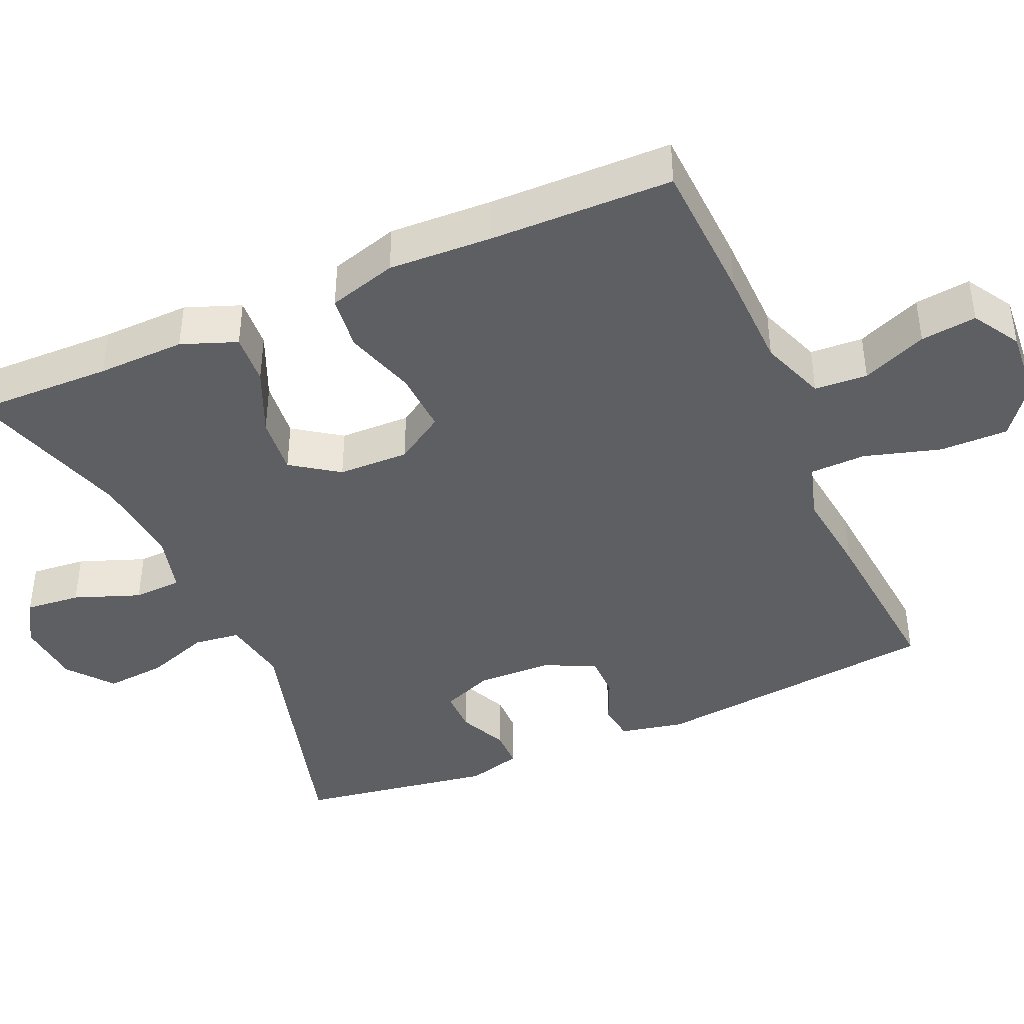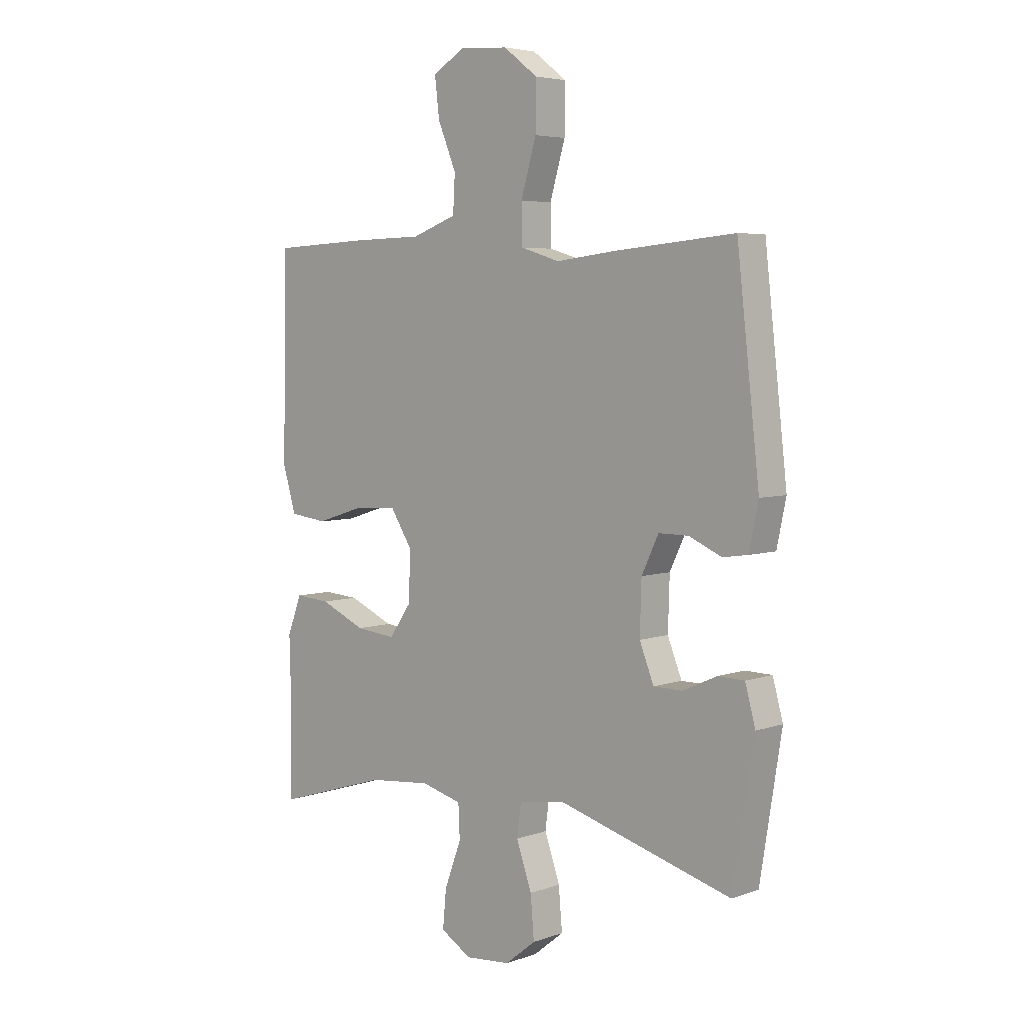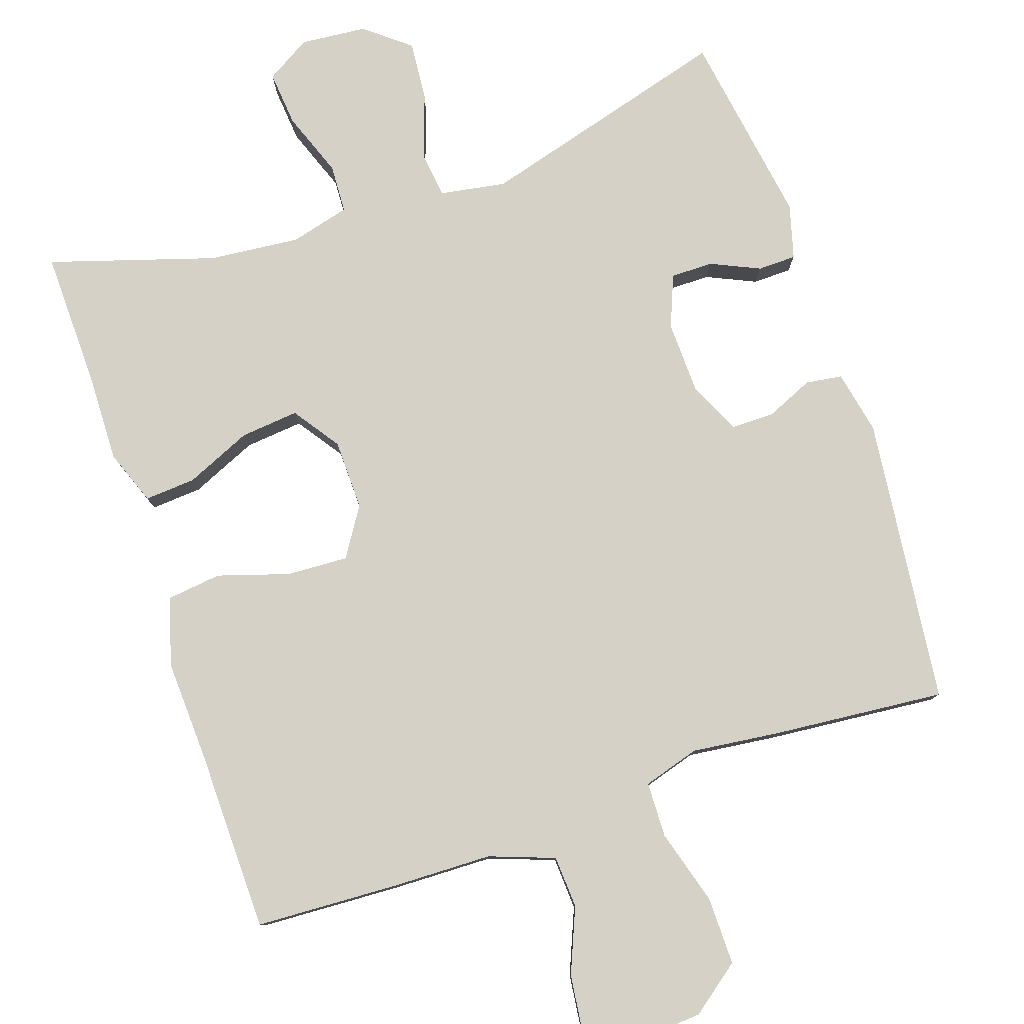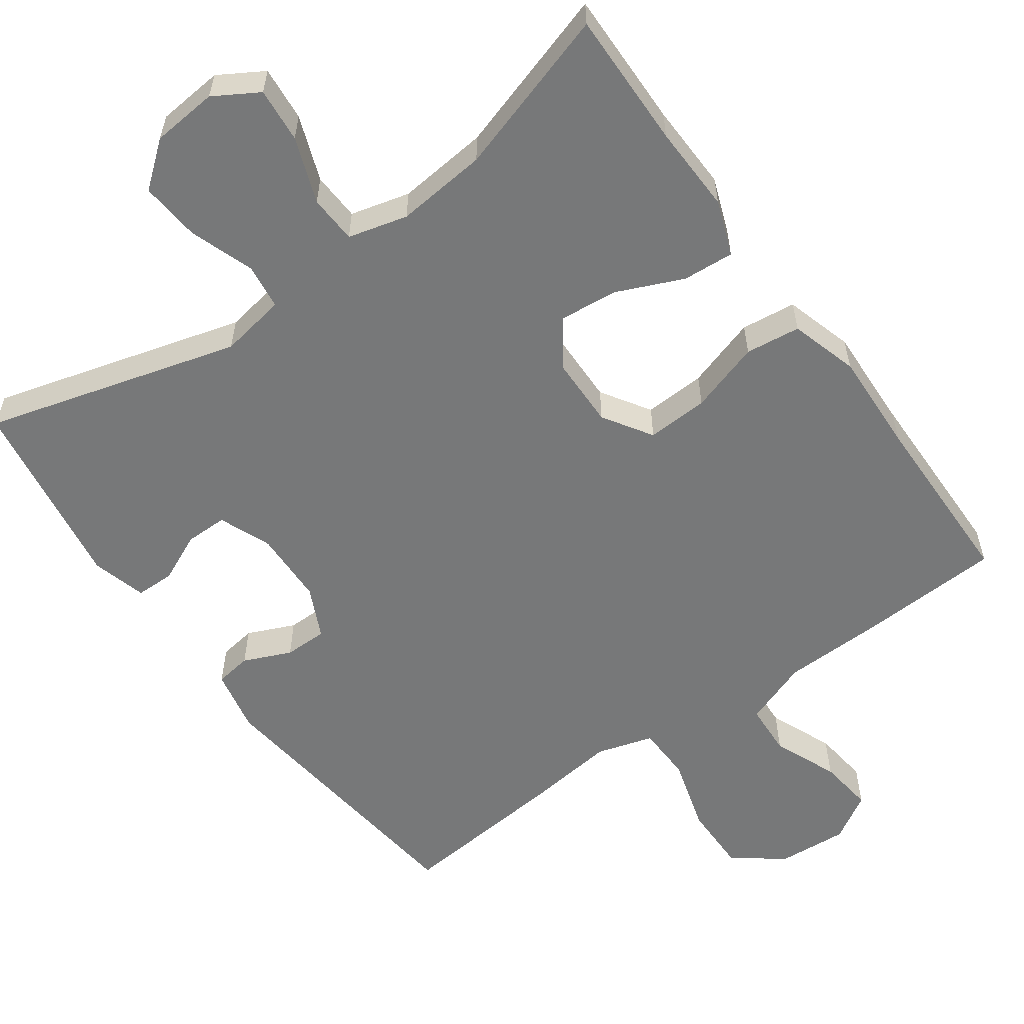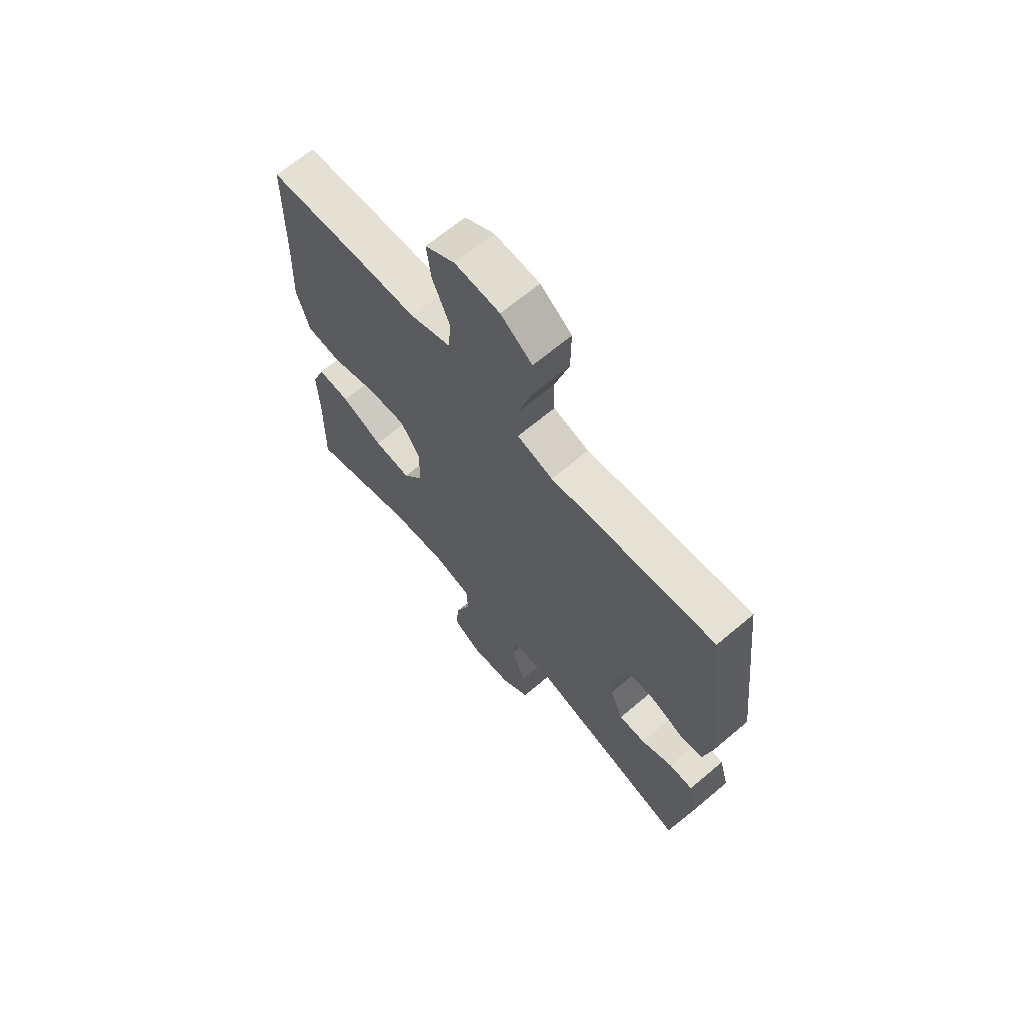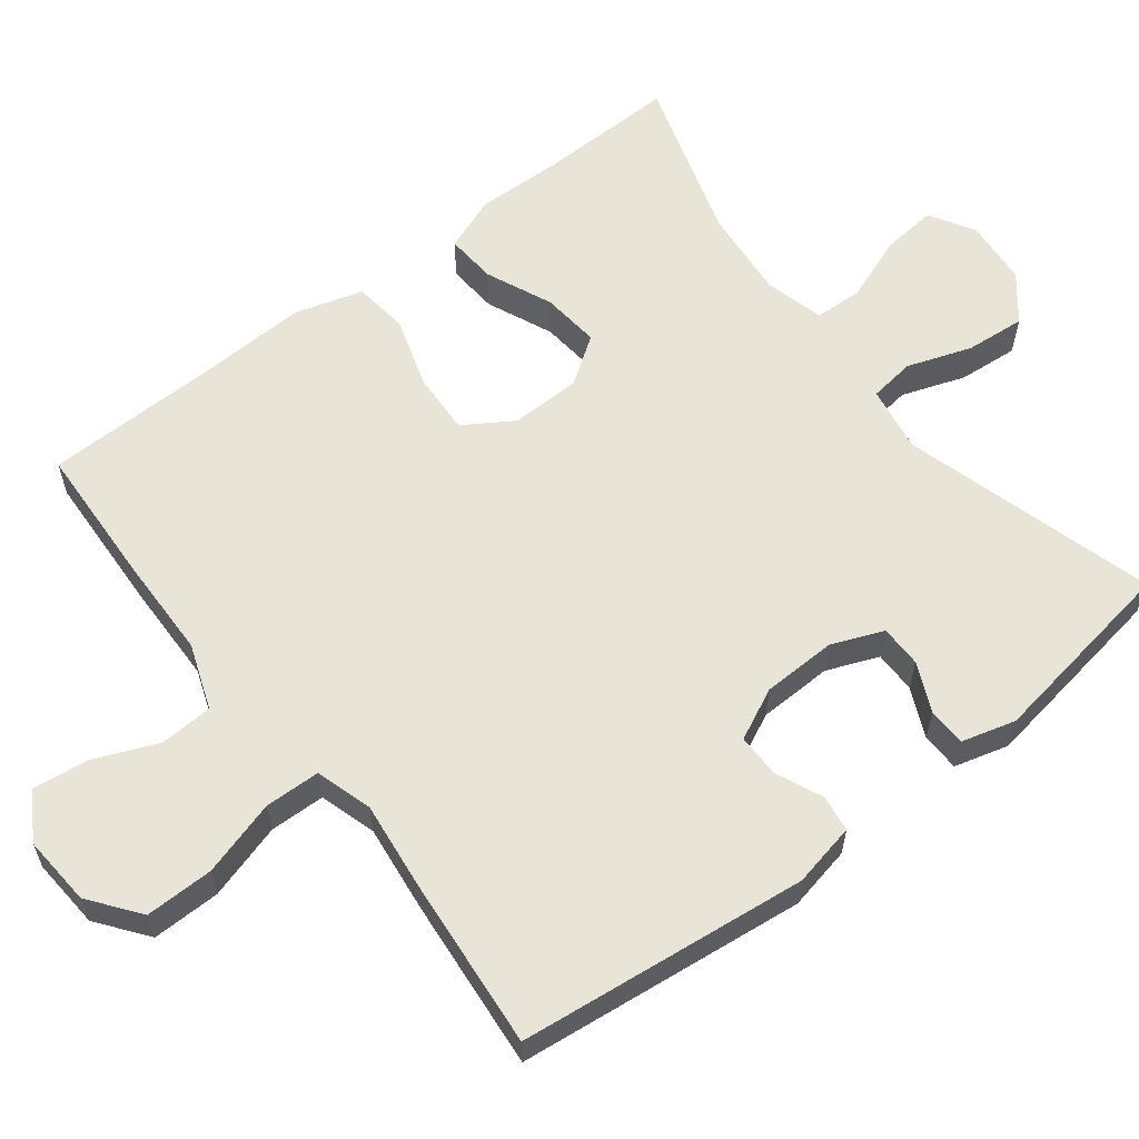
<metadata>
{"format":"obj","ext":"obj","renderer":"f3d","projection":"perspective","resolution":1024,"background":"white","views":[{"elev":-41.7,"azim":-66.3,"up":"+Y"},{"elev":5.1,"azim":42.6,"up":"+Z"},{"elev":79.6,"azim":-18.6,"up":"+Y"},{"elev":-57.4,"azim":-144.2,"up":"+Y"},{"elev":66.8,"azim":49.8,"up":"+Z"},{"elev":60.1,"azim":52.3,"up":"+Y"}]}
</metadata>
<code>
v 0.5 0.07 -0.5
v 0.158 0.07 -0.403
v 0.069 0.07 -0.418
v 0.061 0.07 -0.48
v 0.091 0.07 -0.566
v 0.098 0.07 -0.647
v 0.038 0.07 -0.695
v -0.051 0.07 -0.703
v -0.111 0.07 -0.667
v -0.104 0.07 -0.593
v -0.071 0.07 -0.505
v -0.074 0.07 -0.44
v -0.154 0.07 -0.419
v -0.277 0.07 -0.431
v -0.5 0.07 -0.5
v -0.496 0.07 -0.314
v -0.499 0.07 -0.196
v -0.471 0.07 -0.122
v -0.402 0.07 -0.127
v -0.313 0.07 -0.166
v -0.234 0.07 -0.174
v -0.19 0.07 -0.111
v -0.188 0.07 -0.016
v -0.23 0.07 0.05
v -0.313 0.07 0.046
v -0.409 0.07 0.016
v -0.483 0.07 0.025
v -0.51 0.07 0.117
v -0.504 0.07 0.255
v -0.5 0.07 0.5
v -0.307 0.07 0.509
v -0.171 0.07 0.512
v -0.083 0.07 0.544
v -0.079 0.07 0.615
v -0.115 0.07 0.702
v -0.124 0.07 0.777
v -0.061 0.07 0.815
v 0.034 0.07 0.808
v 0.101 0.07 0.757
v 0.1 0.07 0.665
v 0.07 0.07 0.563
v 0.072 0.07 0.488
v 0.148 0.07 0.465
v 0.267 0.07 0.479
v 0.5 0.07 0.5
v 0.544 0.07 0.111
v 0.526 0.07 0.025
v 0.477 0.07 0.018
v 0.413 0.07 0.046
v 0.355 0.07 0.046
v 0.322 0.07 -0.023
v 0.319 0.07 -0.123
v 0.347 0.07 -0.193
v 0.404 0.07 -0.193
v 0.47 0.07 -0.163
v 0.522 0.07 -0.164
v 0.542 0.07 -0.237
v 0.5 0 -0.5
v 0.158 0 -0.403
v 0.069 0 -0.418
v 0.061 0 -0.48
v 0.091 0 -0.566
v 0.098 0 -0.647
v 0.038 0 -0.695
v -0.051 0 -0.703
v -0.111 0 -0.667
v -0.104 0 -0.593
v -0.071 0 -0.505
v -0.074 0 -0.44
v -0.154 0 -0.419
v -0.277 0 -0.431
v -0.5 0 -0.5
v -0.496 0 -0.314
v -0.499 0 -0.196
v -0.471 0 -0.122
v -0.402 0 -0.127
v -0.313 0 -0.166
v -0.234 0 -0.174
v -0.19 0 -0.111
v -0.188 0 -0.016
v -0.23 0 0.05
v -0.313 0 0.046
v -0.409 0 0.016
v -0.483 0 0.025
v -0.51 0 0.117
v -0.504 0 0.255
v -0.5 0 0.5
v -0.307 0 0.509
v -0.171 0 0.512
v -0.083 0 0.544
v -0.079 0 0.615
v -0.115 0 0.702
v -0.124 0 0.777
v -0.061 0 0.815
v 0.034 0 0.808
v 0.101 0 0.757
v 0.1 0 0.665
v 0.07 0 0.563
v 0.072 0 0.488
v 0.148 0 0.465
v 0.267 0 0.479
v 0.5 0 0.5
v 0.544 0 0.111
v 0.526 0 0.025
v 0.477 0 0.018
v 0.413 0 0.046
v 0.355 0 0.046
v 0.322 0 -0.023
v 0.319 0 -0.123
v 0.347 0 -0.193
v 0.404 0 -0.193
v 0.47 0 -0.163
v 0.522 0 -0.164
v 0.542 0 -0.237
f 57 1 2
f 56 57 2
f 55 56 2
f 54 55 2
f 53 54 2 3
f 52 53 3
f 51 52 3
f 50 51 3
f 47 48 49
f 46 47 49
f 45 46 49
f 44 45 49
f 43 44 49
f 42 43 49 50
f 39 40 41
f 38 39 41
f 37 38 41
f 36 37 41
f 35 36 41
f 34 35 41
f 33 34 41 42
f 42 50 3
f 33 42 3
f 32 33 3
f 29 30 31 32
f 28 29 32
f 27 28 32
f 26 27 32
f 25 26 32
f 18 19 20
f 17 18 20
f 16 17 20
f 16 20 21
f 15 16 21
f 14 15 21
f 13 14 21 22
f 9 10 11
f 8 9 11
f 7 8 11
f 6 7 11
f 5 6 11
f 4 5 11
f 4 11 12
f 3 4 12
f 13 22 23
f 12 13 23
f 3 12 23
f 32 3 23
f 32 23 24
f 24 25 32
f 59 58 114
f 59 114 113
f 59 113 112
f 59 112 111
f 60 59 111 110
f 60 110 109
f 60 109 108
f 60 108 107
f 106 105 104
f 106 104 103
f 106 103 102
f 106 102 101
f 106 101 100
f 107 106 100 99
f 98 97 96
f 98 96 95
f 98 95 94
f 98 94 93
f 98 93 92
f 98 92 91
f 99 98 91 90
f 60 107 99
f 60 99 90
f 60 90 89
f 89 88 87 86
f 89 86 85
f 89 85 84
f 89 84 83
f 89 83 82
f 77 76 75
f 77 75 74
f 77 74 73
f 78 77 73
f 78 73 72
f 78 72 71
f 79 78 71 70
f 68 67 66
f 68 66 65
f 68 65 64
f 68 64 63
f 68 63 62
f 68 62 61
f 69 68 61
f 69 61 60
f 80 79 70
f 80 70 69
f 80 69 60
f 80 60 89
f 81 80 89
f 89 82 81
f 1 58 59 2
f 2 59 60 3
f 3 60 61 4
f 4 61 62 5
f 5 62 63 6
f 6 63 64 7
f 7 64 65 8
f 8 65 66 9
f 9 66 67 10
f 10 67 68 11
f 11 68 69 12
f 12 69 70 13
f 13 70 71 14
f 14 71 72 15
f 15 72 73 16
f 16 73 74 17
f 17 74 75 18
f 18 75 76 19
f 19 76 77 20
f 20 77 78 21
f 21 78 79 22
f 22 79 80 23
f 23 80 81 24
f 24 81 82 25
f 25 82 83 26
f 26 83 84 27
f 27 84 85 28
f 28 85 86 29
f 29 86 87 30
f 30 87 88 31
f 31 88 89 32
f 32 89 90 33
f 33 90 91 34
f 34 91 92 35
f 35 92 93 36
f 36 93 94 37
f 37 94 95 38
f 38 95 96 39
f 39 96 97 40
f 40 97 98 41
f 41 98 99 42
f 42 99 100 43
f 43 100 101 44
f 44 101 102 45
f 45 102 103 46
f 46 103 104 47
f 47 104 105 48
f 48 105 106 49
f 49 106 107 50
f 50 107 108 51
f 51 108 109 52
f 52 109 110 53
f 53 110 111 54
f 54 111 112 55
f 55 112 113 56
f 56 113 114 57
f 57 114 58 1

</code>
